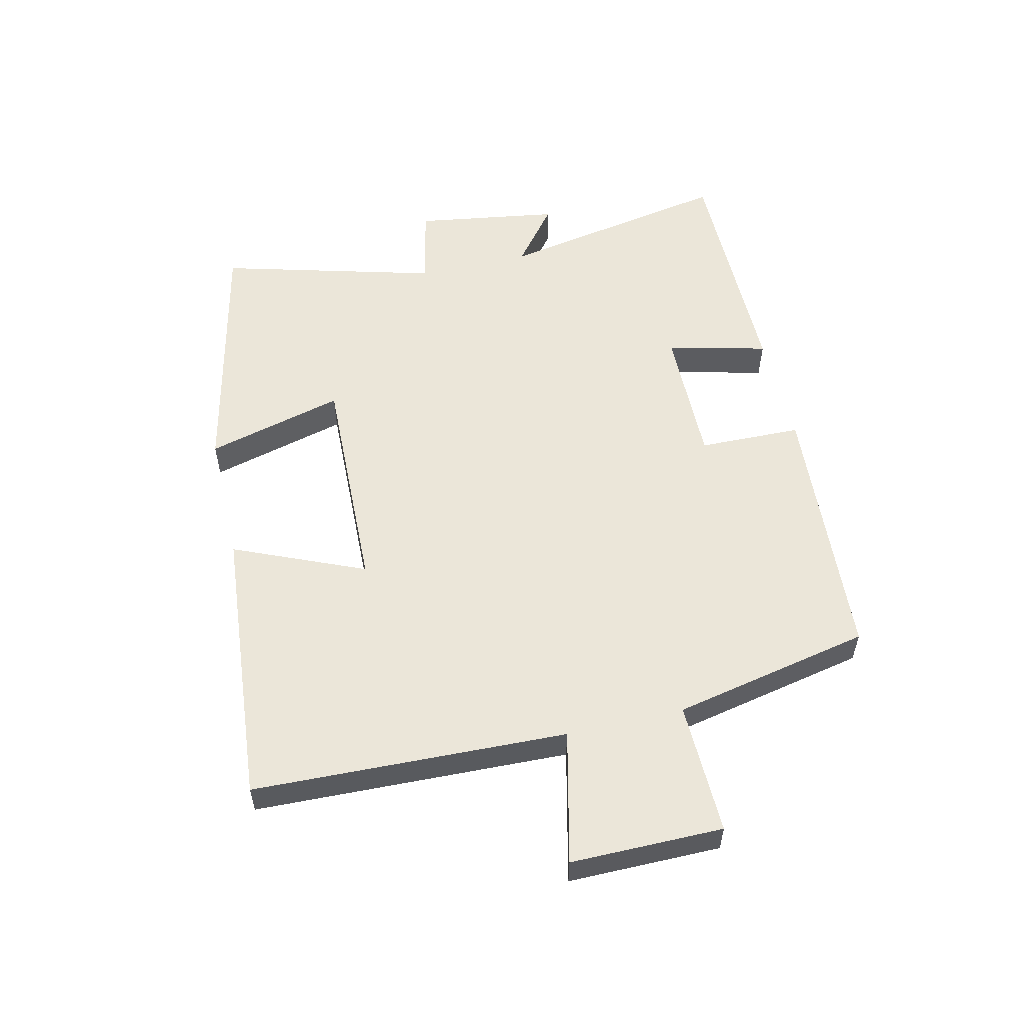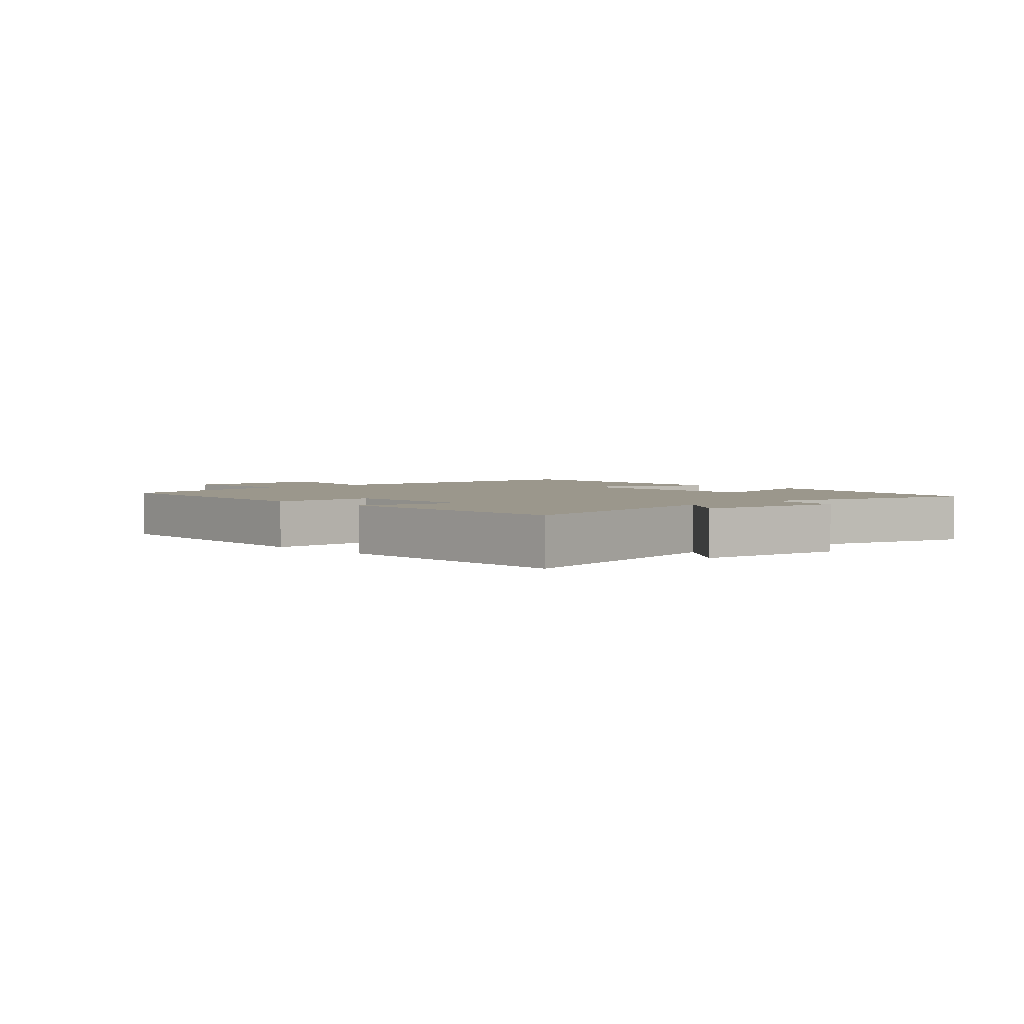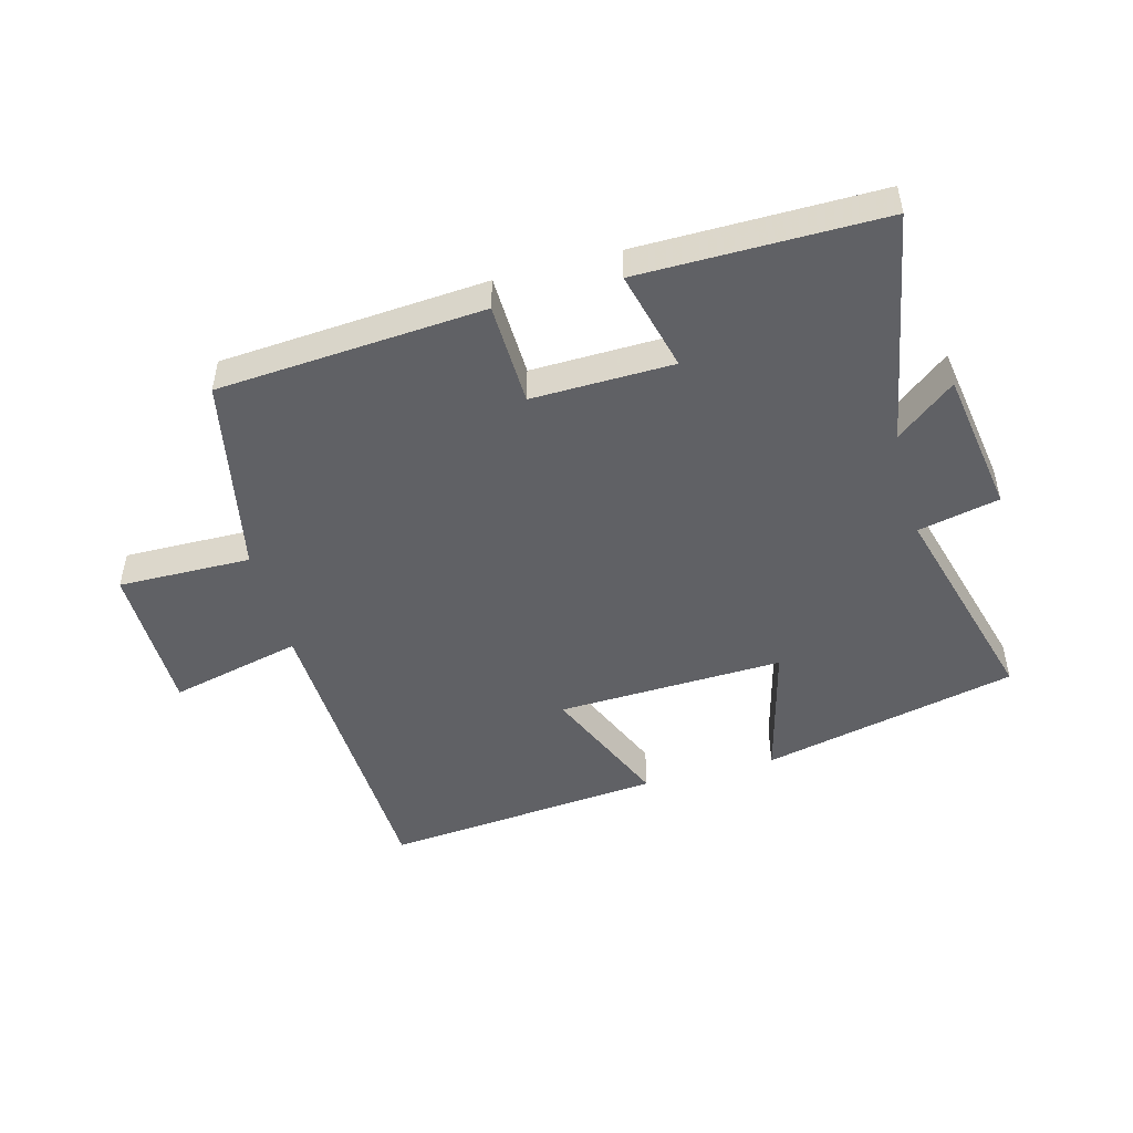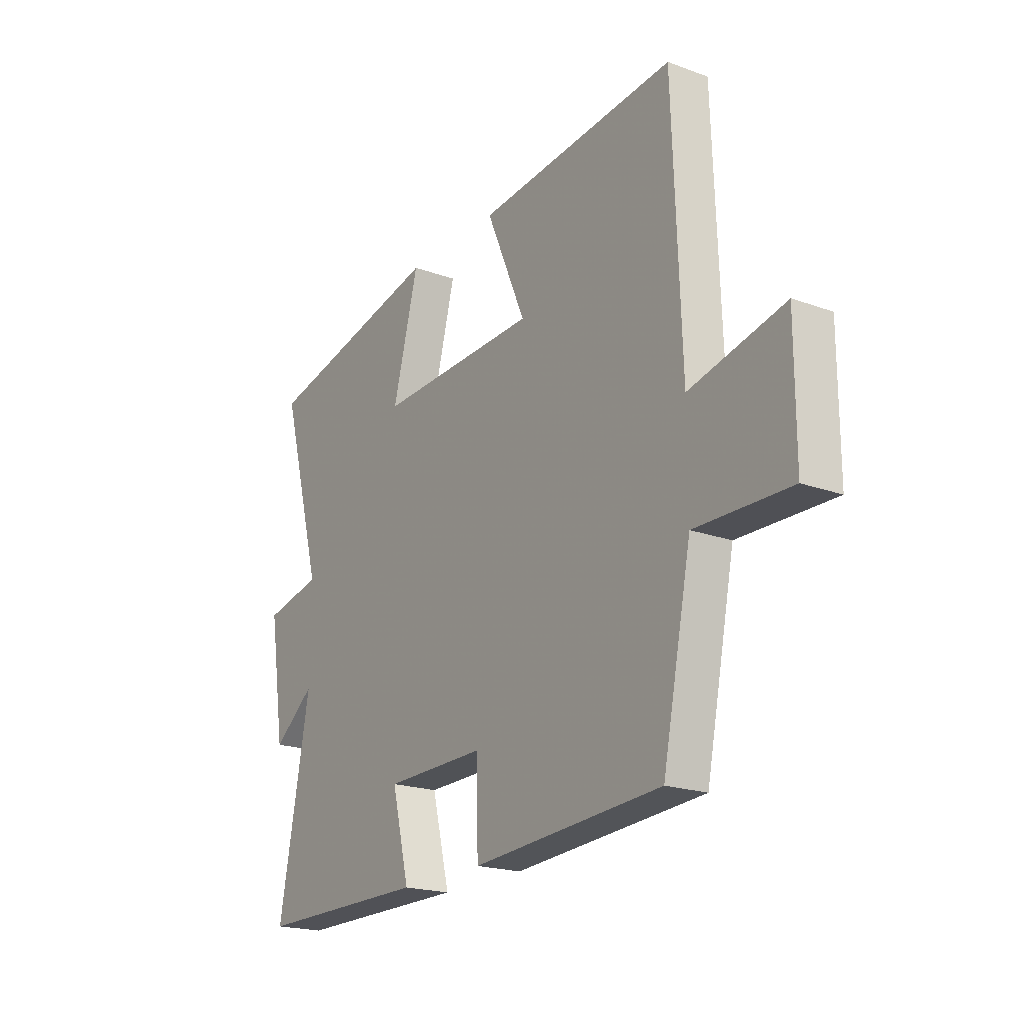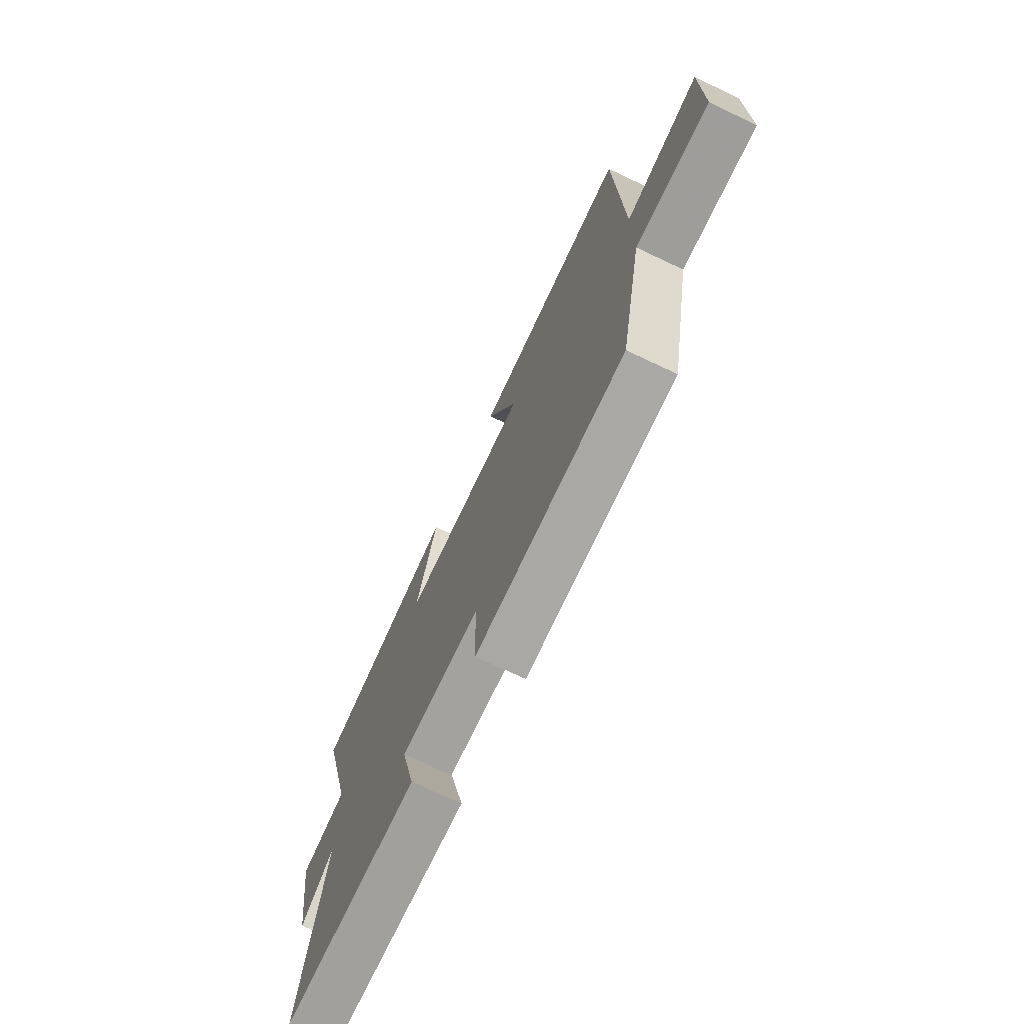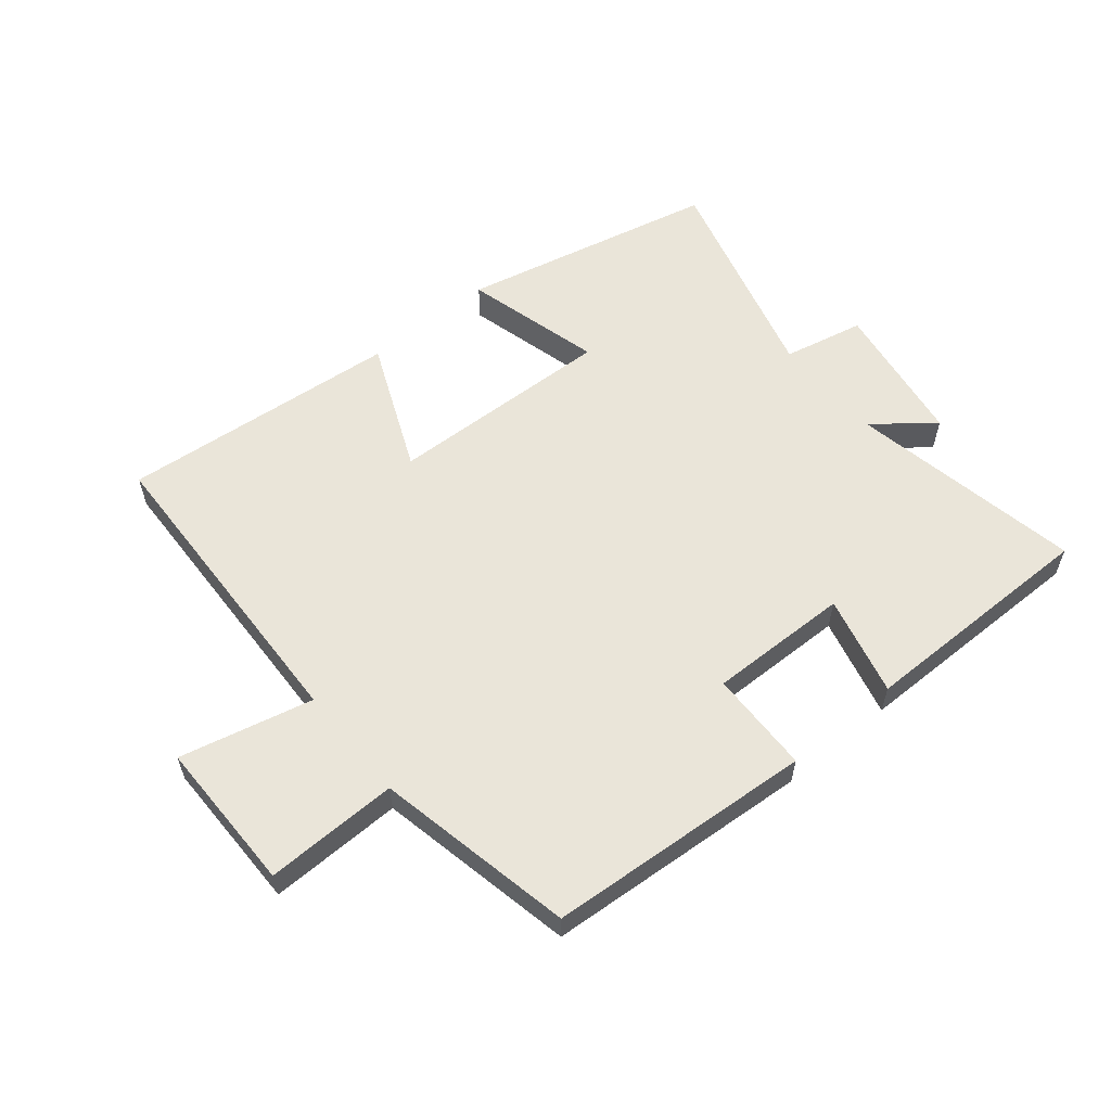
<metadata>
{"format":"obj","ext":"obj","renderer":"f3d","projection":"perspective","resolution":1024,"background":"white","views":[{"elev":55.4,"azim":76.8,"up":"+Y"},{"elev":2.8,"azim":-133.5,"up":"+Y"},{"elev":-48.5,"azim":-164.7,"up":"+Y"},{"elev":-20.2,"azim":56.3,"up":"+Z"},{"elev":-71.4,"azim":64.6,"up":"+Z"},{"elev":58.2,"azim":140.5,"up":"+Y"}]}
</metadata>
<code>
v -0.595 0.07 0.408
v -0.184 0.07 0.5
v -0.242 0.07 0.279
v 0.122 0.07 0.291
v 0.032 0.07 0.5
v 0.482 0.07 0.541
v 0.5 0.07 0.038
v 0.713 0.07 0.088
v 0.713 0.07 -0.156
v 0.5 0.07 -0.152
v 0.435 0.07 -0.47
v 0.008 0.07 -0.5
v 0.004 0.07 -0.335
v -0.222 0.07 -0.339
v -0.182 0.07 -0.5
v -0.57 0.07 -0.501
v -0.5 0.07 -0.126
v -0.594 0.07 -0.2
v -0.63 0.07 0.032
v -0.5 0.07 0.06
v -0.595 0 0.408
v -0.184 0 0.5
v -0.242 0 0.279
v 0.122 0 0.291
v 0.032 0 0.5
v 0.482 0 0.541
v 0.5 0 0.038
v 0.713 0 0.088
v 0.713 0 -0.156
v 0.5 0 -0.152
v 0.435 0 -0.47
v 0.008 0 -0.5
v 0.004 0 -0.335
v -0.222 0 -0.339
v -0.182 0 -0.5
v -0.57 0 -0.501
v -0.5 0 -0.126
v -0.594 0 -0.2
v -0.63 0 0.032
v -0.5 0 0.06
f 17 18 19 20
f 14 15 16 17
f 13 14 17 20
f 10 11 12 13
f 10 13 20 1
f 7 8 9 10
f 6 7 10
f 5 6 10
f 4 5 10
f 3 4 10
f 1 2 3
f 1 3 10
f 40 39 38 37
f 37 36 35 34
f 40 37 34 33
f 33 32 31 30
f 21 40 33 30
f 30 29 28 27
f 30 27 26
f 30 26 25
f 30 25 24
f 30 24 23
f 23 22 21
f 30 23 21
f 1 21 22 2
f 2 22 23 3
f 3 23 24 4
f 4 24 25 5
f 5 25 26 6
f 6 26 27 7
f 7 27 28 8
f 8 28 29 9
f 9 29 30 10
f 10 30 31 11
f 11 31 32 12
f 12 32 33 13
f 13 33 34 14
f 14 34 35 15
f 15 35 36 16
f 16 36 37 17
f 17 37 38 18
f 18 38 39 19
f 19 39 40 20
f 20 40 21 1

</code>
